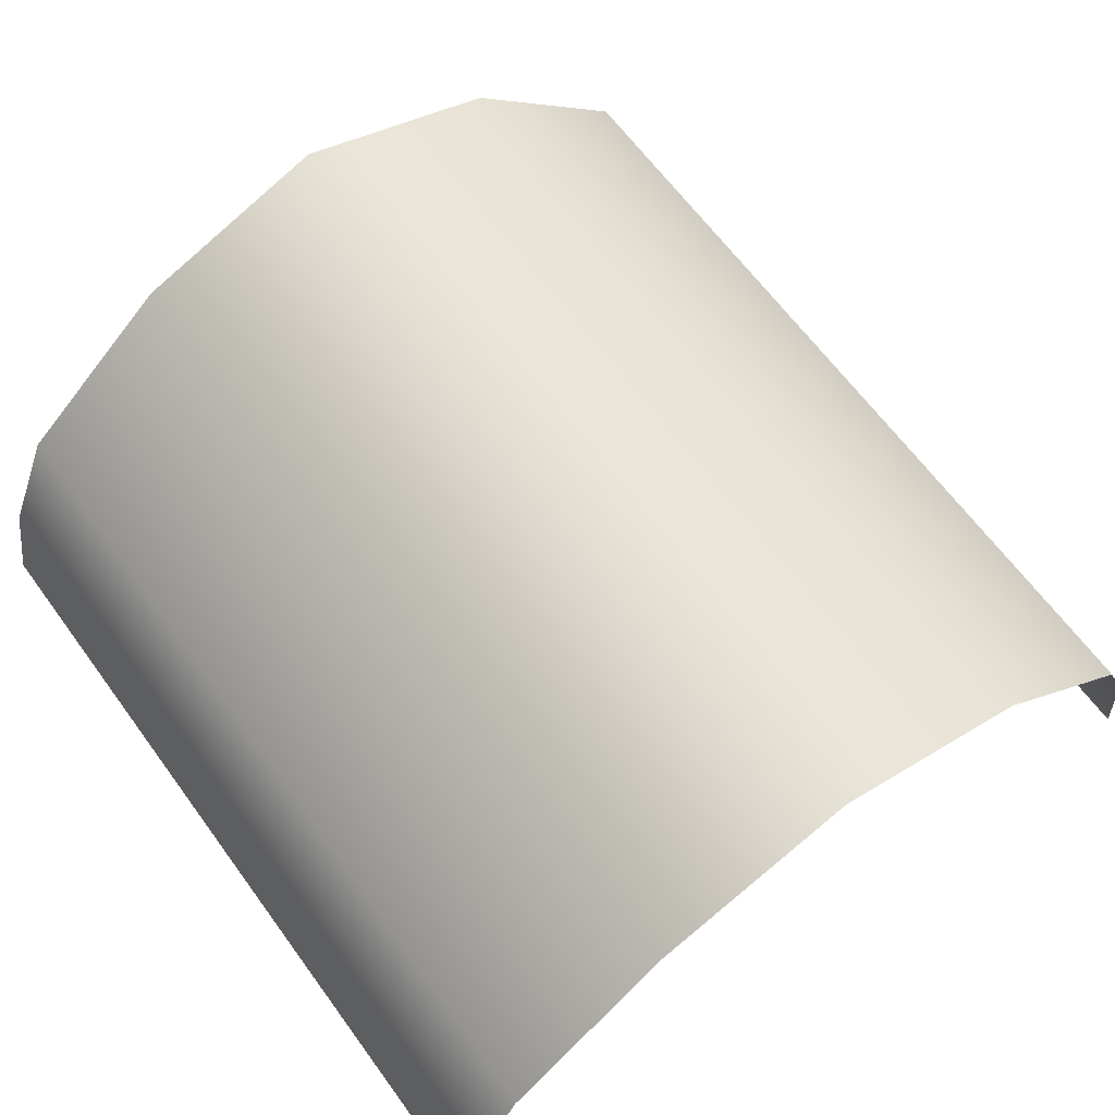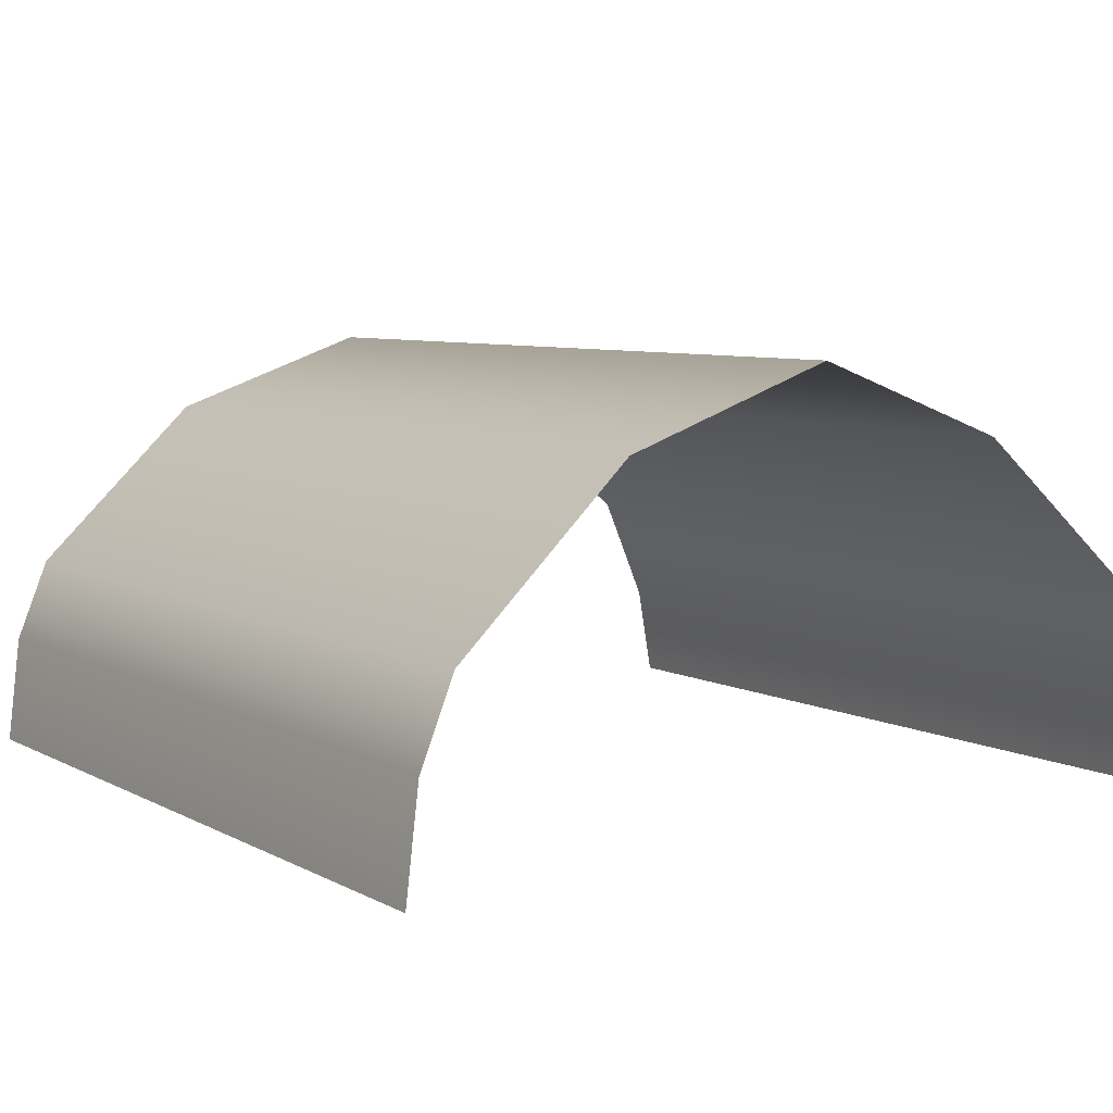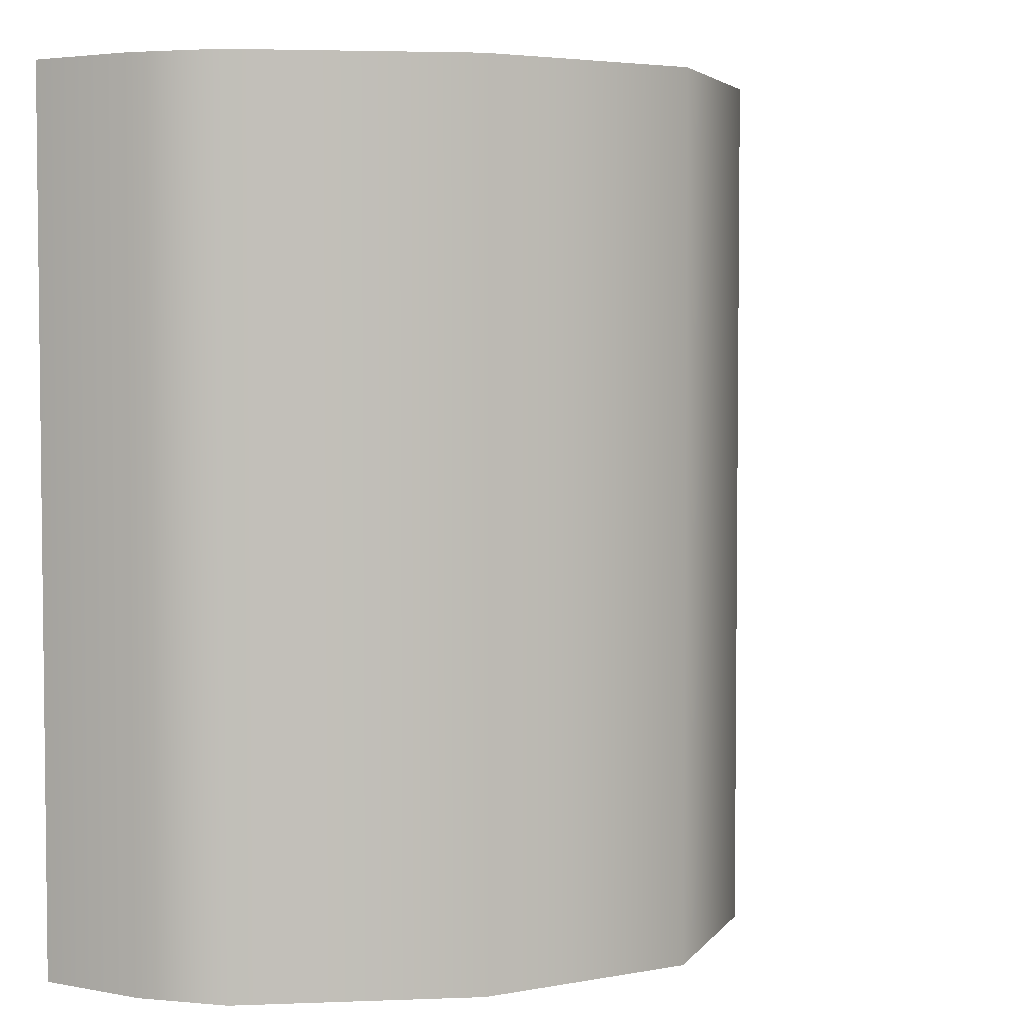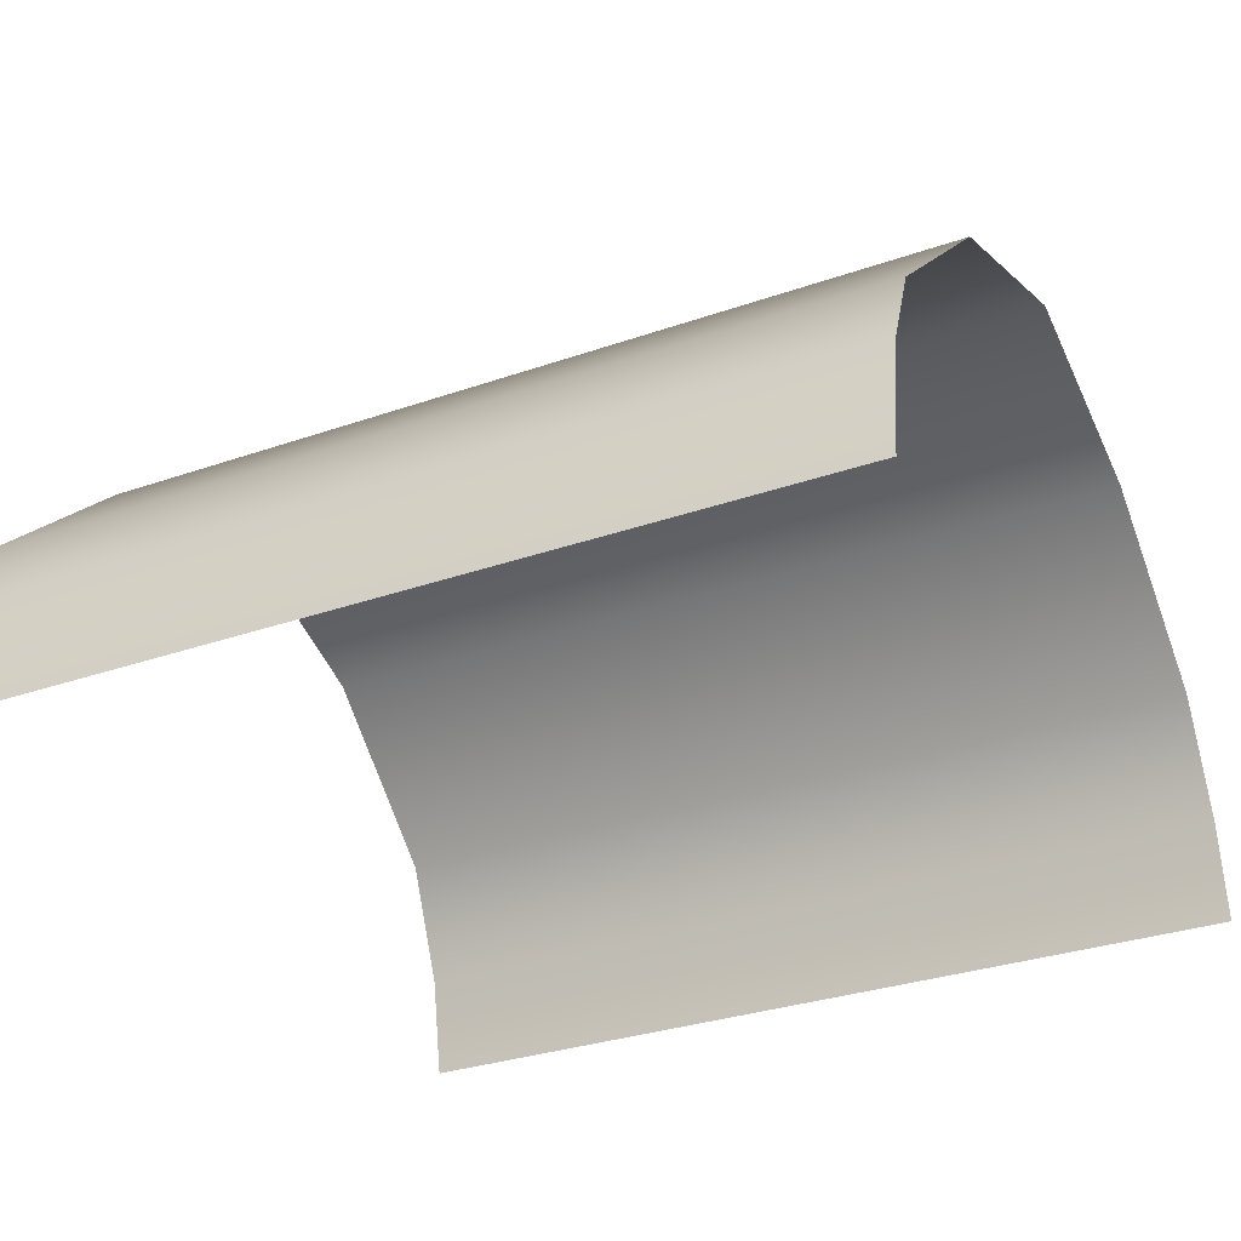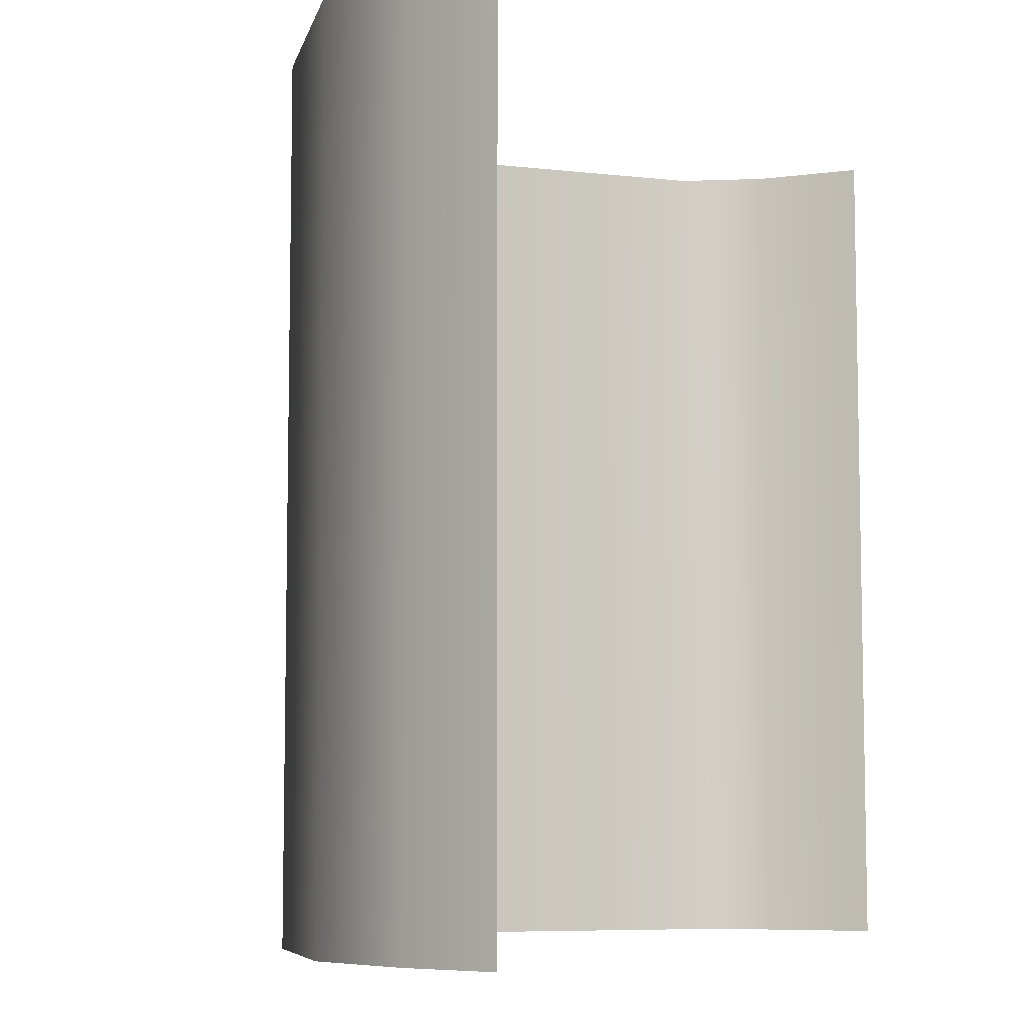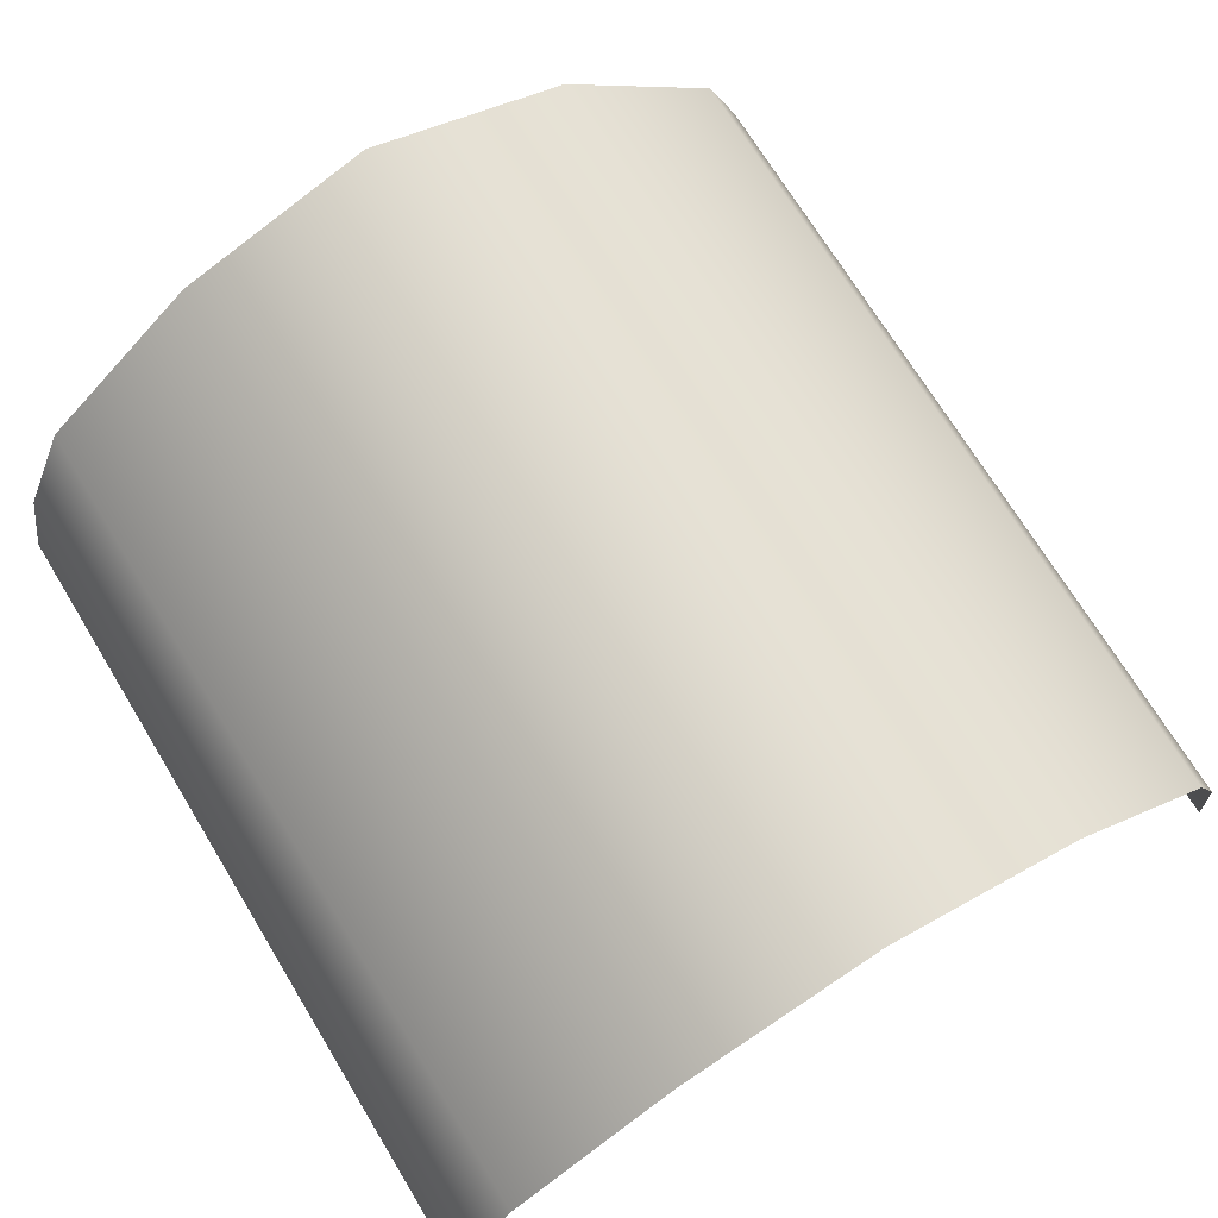
<metadata>
{"format":"obj","ext":"obj","renderer":"f3d","projection":"perspective","resolution":1024,"background":"white","views":[{"elev":64.5,"azim":-36.2,"up":"+Y"},{"elev":6.8,"azim":146.4,"up":"+Y"},{"elev":3.9,"azim":128.9,"up":"+Z"},{"elev":-31.2,"azim":116.5,"up":"+Y"},{"elev":-7.2,"azim":-62.0,"up":"+Z"},{"elev":71.4,"azim":-31.4,"up":"+Y"}]}
</metadata>
<code>
g default
v 0 300 0
v 200 300 0
v 0 300 -200
v 200 300 -200
v 100.6 400 0
v 100.6 400 -200
v 149.5 382.7 0
v 149.5 382.7 -200
v 53.99 382.7 0
v 53.99 382.7 -200
v 15.53 349.6 0
v 15.53 349.6 -200
v 189.1 344.8 0
v 189.1 344.8 -200
v 4.058 322.9 0
v 4.058 322.9 -200
v 196.9 325.4 0
v 196.9 325.4 -200
g pPlane7
f 17 18 4 2
f 9 10 6 5
f 5 6 8 7
f 11 12 10 9
f 15 16 12 11
f 7 8 14 13
f 1 3 16 15
f 13 14 18 17

</code>
